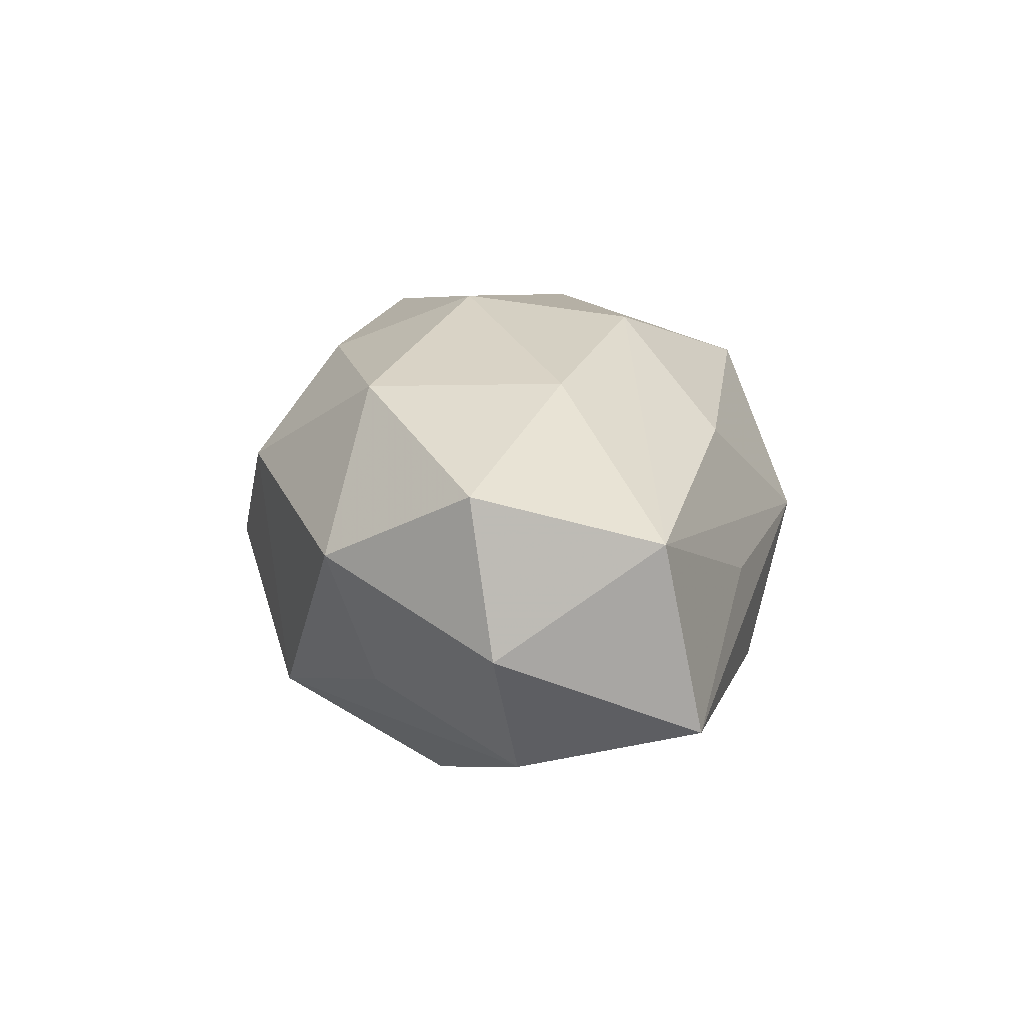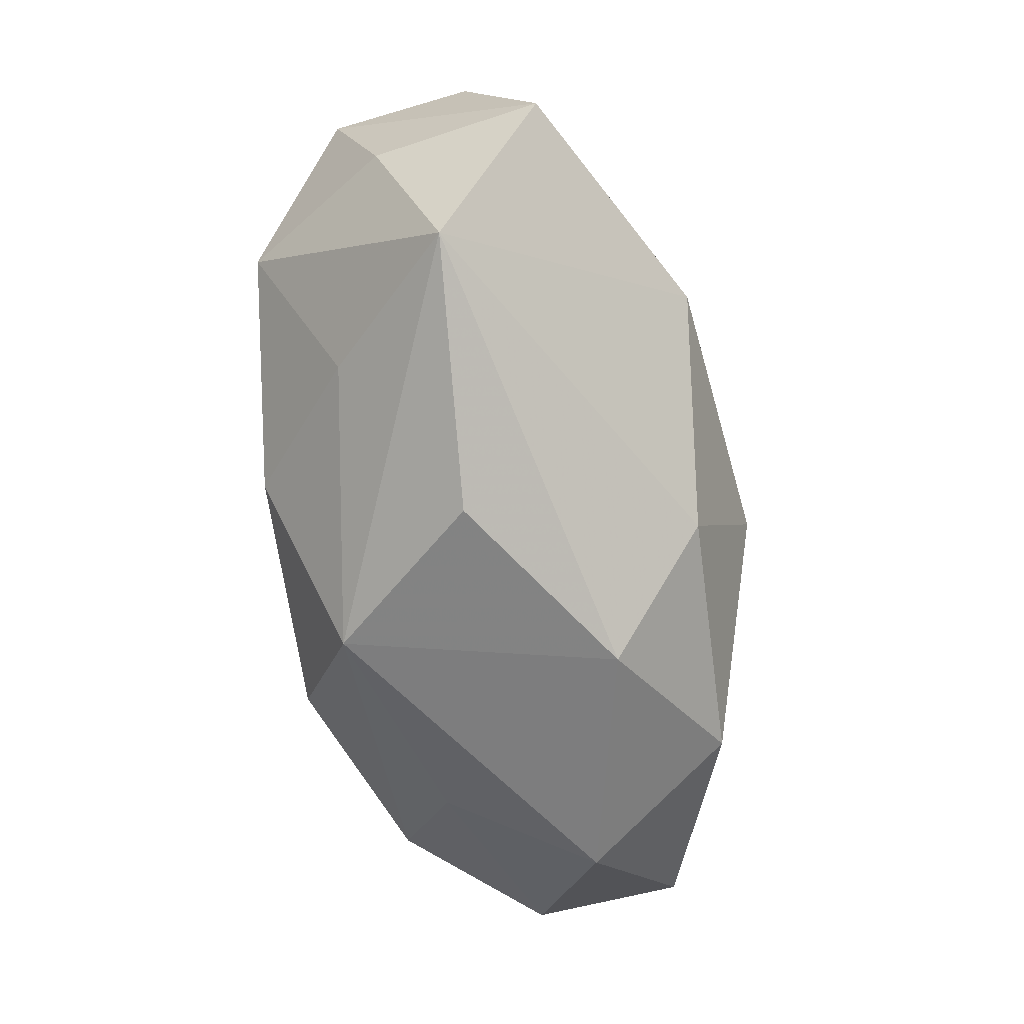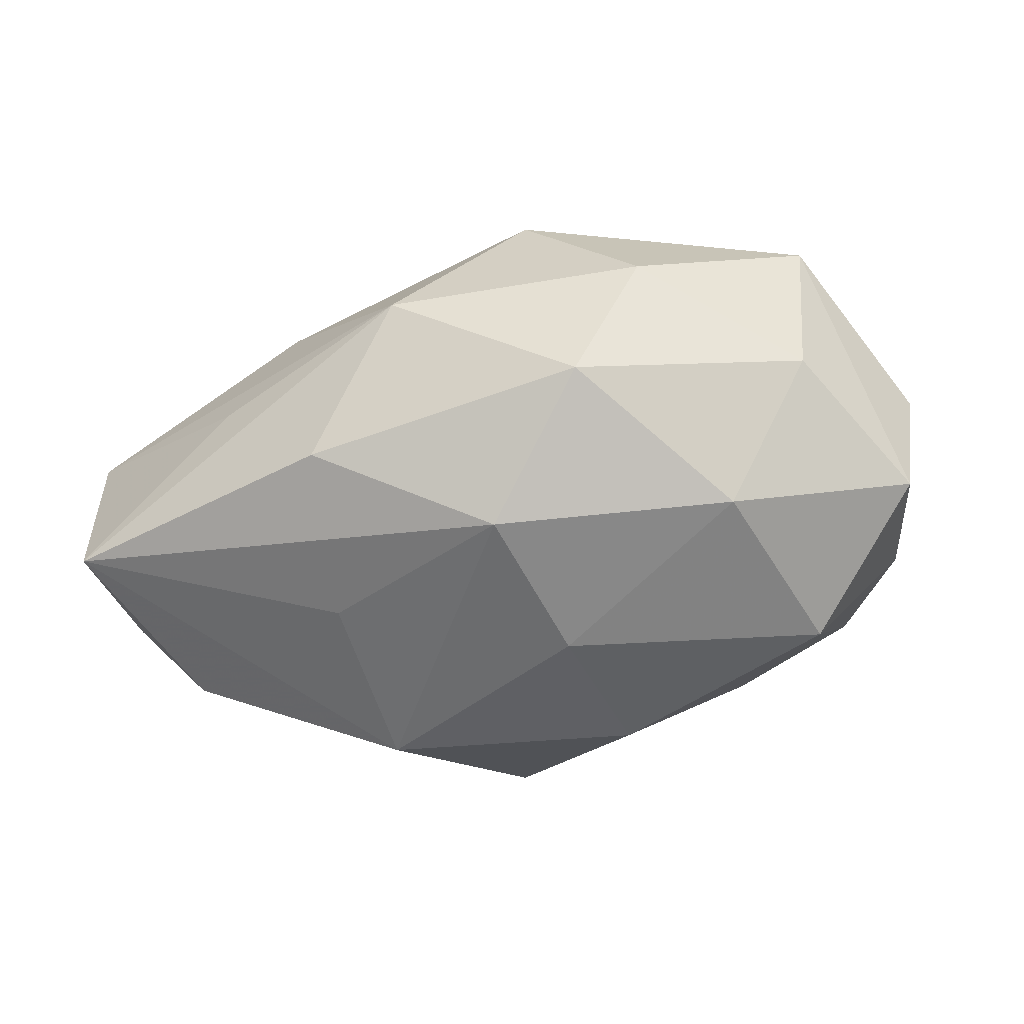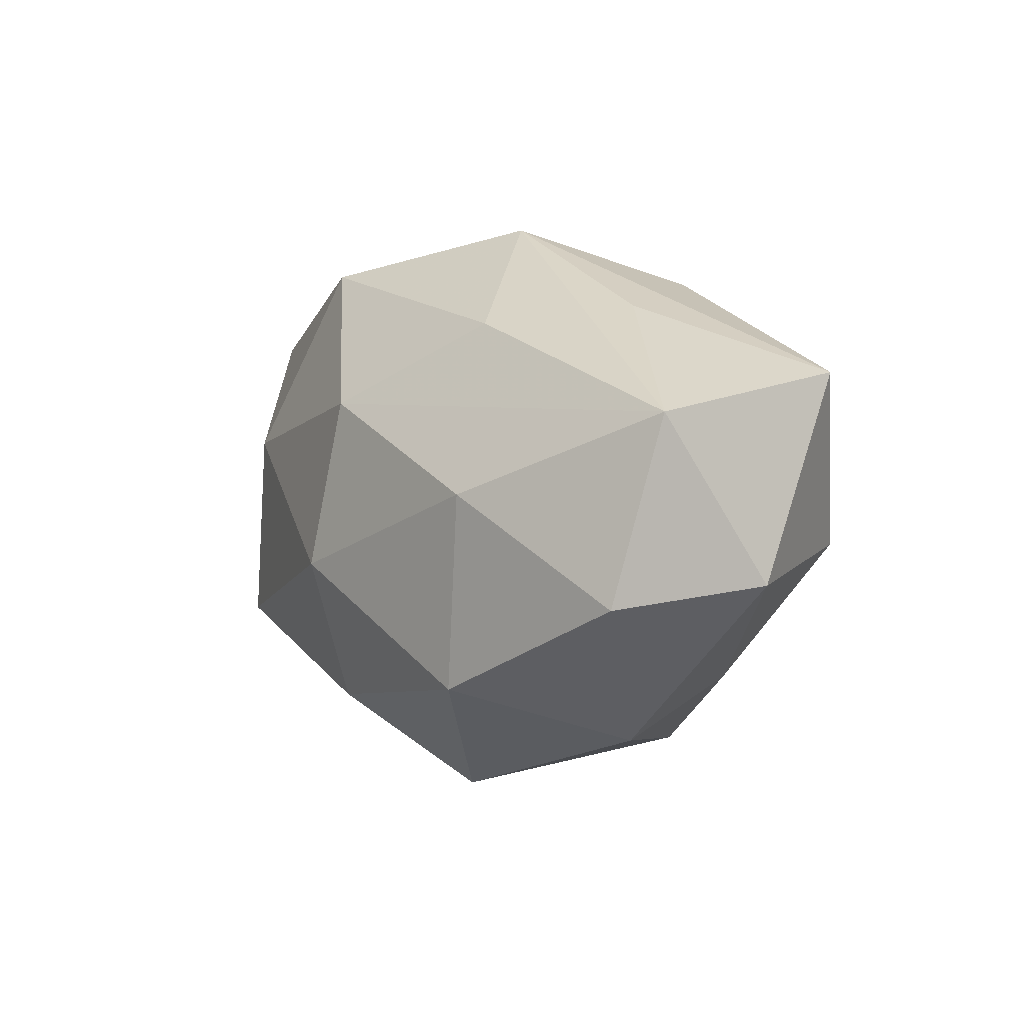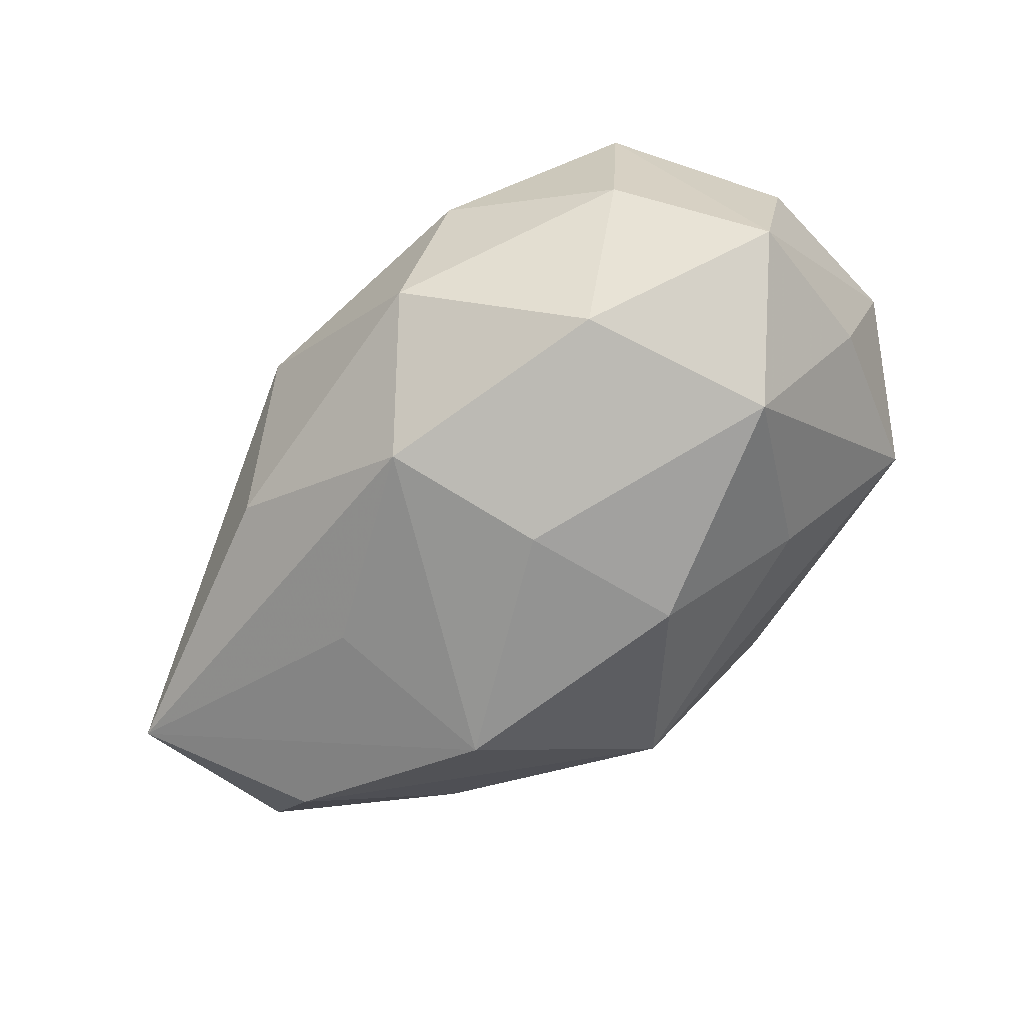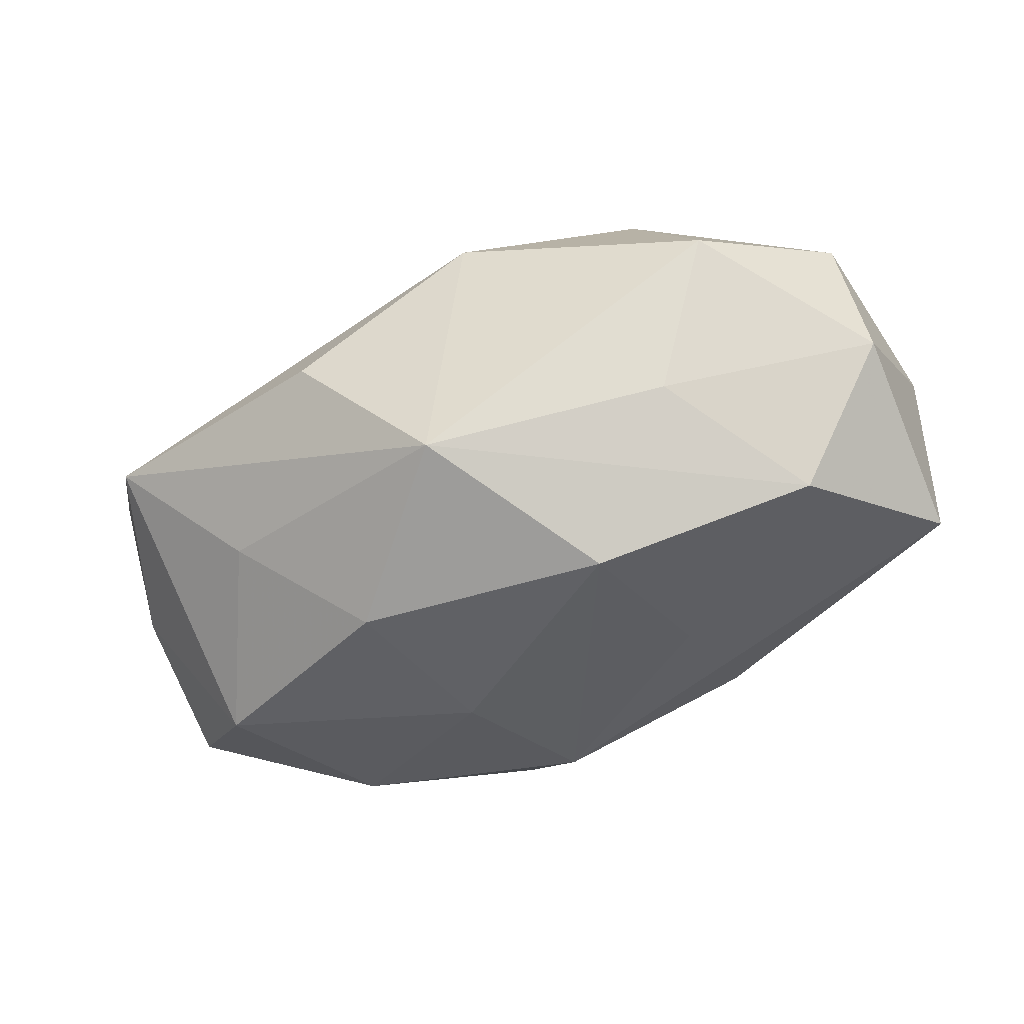
<metadata>
{"format":"obj","ext":"obj","renderer":"f3d","projection":"perspective","resolution":1024,"background":"white","views":[{"elev":12.4,"azim":84.9,"up":"+Z"},{"elev":-75.3,"azim":-80.6,"up":"+Y"},{"elev":-46.1,"azim":-167.5,"up":"+Z"},{"elev":1.4,"azim":64.4,"up":"+Y"},{"elev":-67.5,"azim":-134.2,"up":"+Z"},{"elev":-48.8,"azim":28.4,"up":"+Z"}]}
</metadata>
<code>
v -0.02196 -0.01182 0.02297
v 0.005445 -0.00538 0.02629
v -0.0256 0.01472 -0.01916
v 0.02806 -0.01694 -0.0112
v 0.0005866 -0.02009 0.0202
v -0.03486 0.01948 -0.004446
v -0.005867 0.003473 -0.02539
v 0.03768 -0.002904 -0.01795
v 0.02887 0.0214 9.791e-05
v 0.02236 0.01959 0.01369
v 0.005267 -0.02645 -0.01777
v -0.04459 -0.01491 0.01048
v -0.001397 0.01946 -0.02192
v 0.0172 0.0248 -0.01264
v 0.02608 -0.01712 0.01944
v -0.03472 -0.02691 -0.0008095
v 0.008705 0.01165 0.02414
v -0.02207 -0.02029 -0.01368
v -0.0459 0.004246 0.002951
v -0.01917 0.02932 0.003803
v -0.04404 0.006153 -0.0118
v -0.006363 0.02634 0.01818
v -0.03208 -0.004184 -0.02202
v -0.01665 0.00762 0.02391
v -0.03635 0.01957 0.01344
v -0.009409 -0.01322 -0.02463
v 0.01063 -0.02915 0.009762
v 0.04809 -0.006217 -0.003802
v -0.04167 -0.01017 -0.006864
v -0.007896 -0.03145 -0.00289
v 0.0467 0.01418 -0.01182
v 0.03552 -0.02196 0.003976
v 0.007434 0.03101 0.002352
v 0.02916 0.002313 0.0199
v 0.04612 -0.00825 0.01191
v 0.04809 0.01015 0.007363
v 0.01632 -0.009485 -0.02519
v -0.01205 0.02922 -0.01101
v 0.01829 0.008696 -0.02047
f 28 36 35
f 31 36 28
f 22 25 24
f 24 25 1
f 24 17 22
f 1 2 24
f 2 17 24
f 21 25 6
f 20 25 22
f 22 33 20
f 20 33 38
f 38 6 20
f 20 6 25
f 11 16 18
f 1 25 12
f 12 16 1
f 11 27 30
f 30 16 11
f 27 16 30
f 9 36 31
f 31 33 9
f 9 33 36
f 10 33 22
f 36 33 10
f 22 17 10
f 10 17 36
f 14 33 31
f 38 33 14
f 21 6 3
f 3 6 38
f 32 4 28
f 32 28 35
f 35 15 32
f 32 15 27
f 32 27 11
f 11 4 32
f 35 36 34
f 36 17 34
f 34 17 2
f 34 15 35
f 2 15 34
f 27 15 5
f 5 2 1
f 5 15 2
f 1 16 5
f 5 16 27
f 29 12 21
f 16 12 29
f 19 25 21
f 21 12 19
f 19 12 25
f 31 37 39
f 38 14 13
f 13 3 38
f 7 3 13
f 13 37 7
f 13 39 37
f 13 14 31
f 31 39 13
f 26 37 11
f 7 37 26
f 11 18 26
f 8 4 11
f 11 37 8
f 28 4 8
f 31 28 8
f 8 37 31
f 23 3 7
f 7 26 23
f 21 3 23
f 23 29 21
f 23 26 18
f 23 18 16
f 16 29 23

</code>
